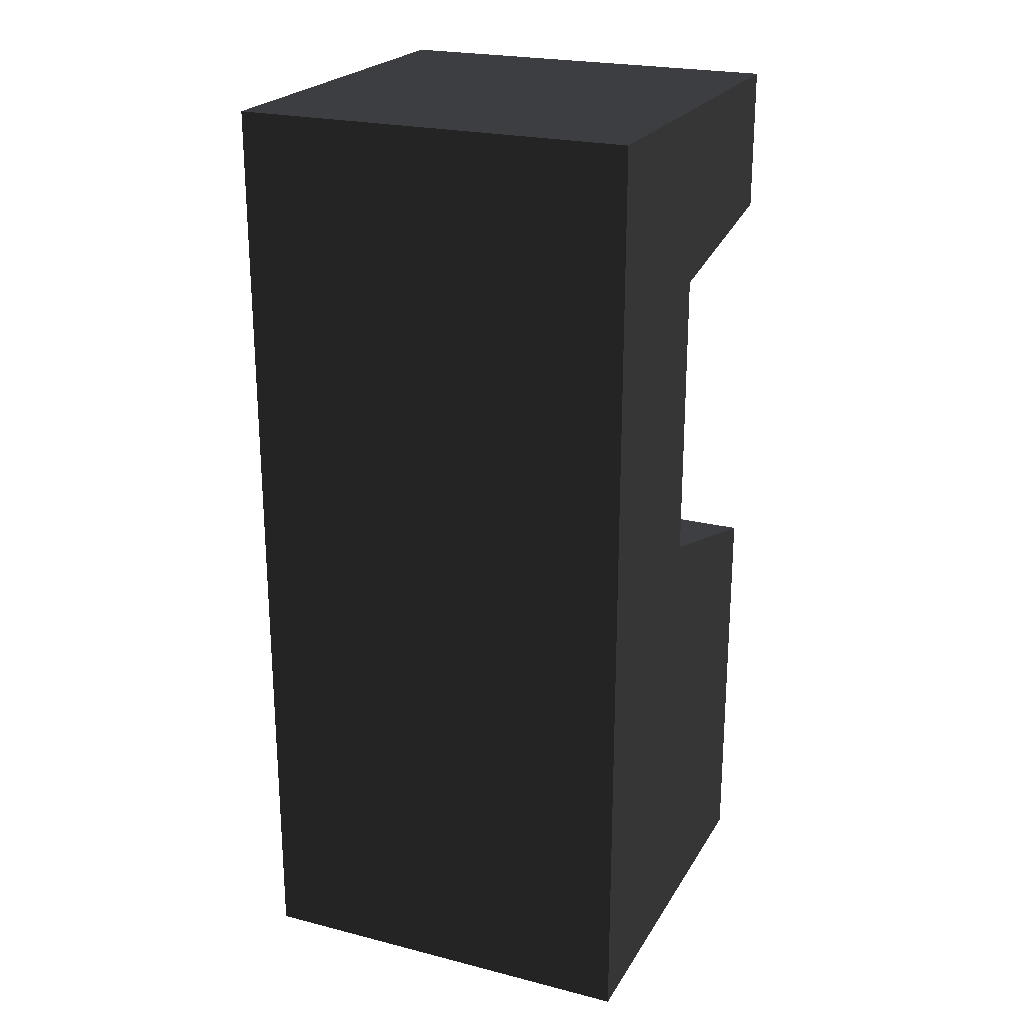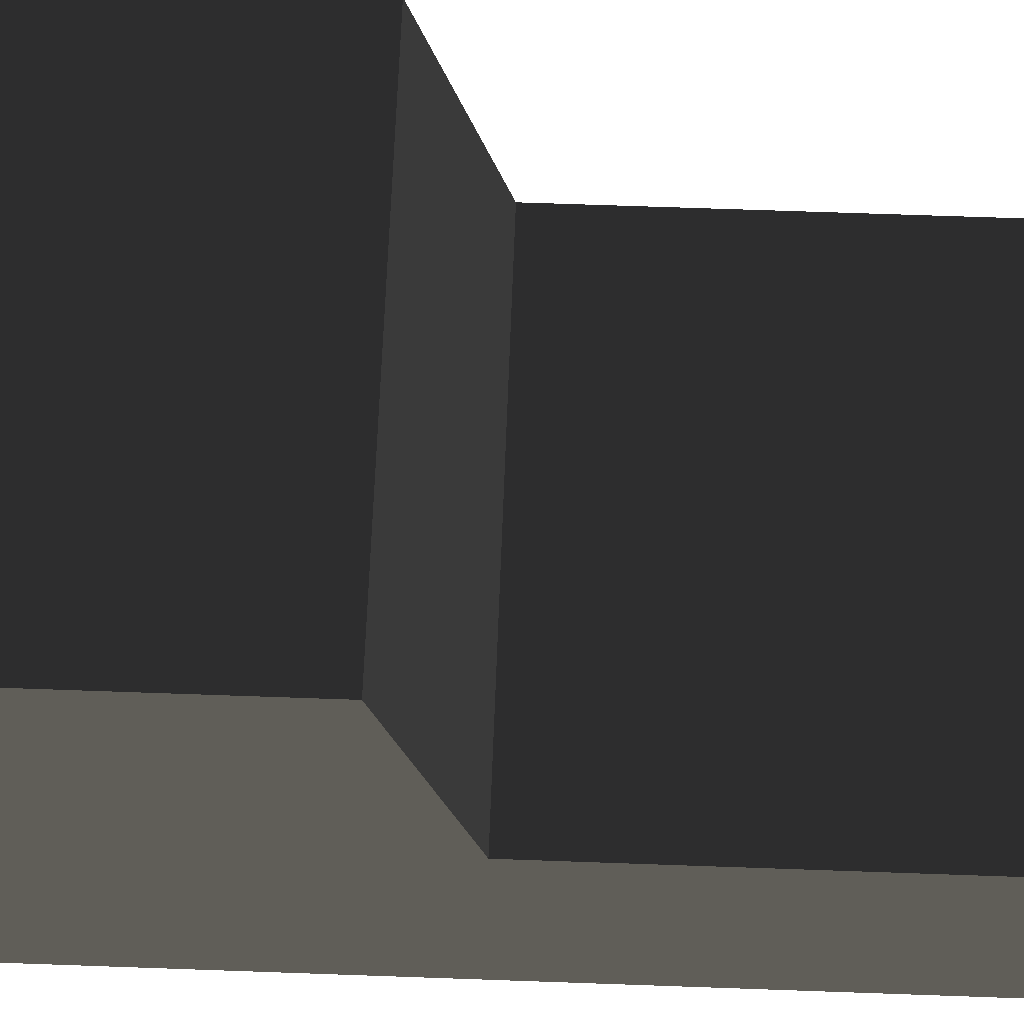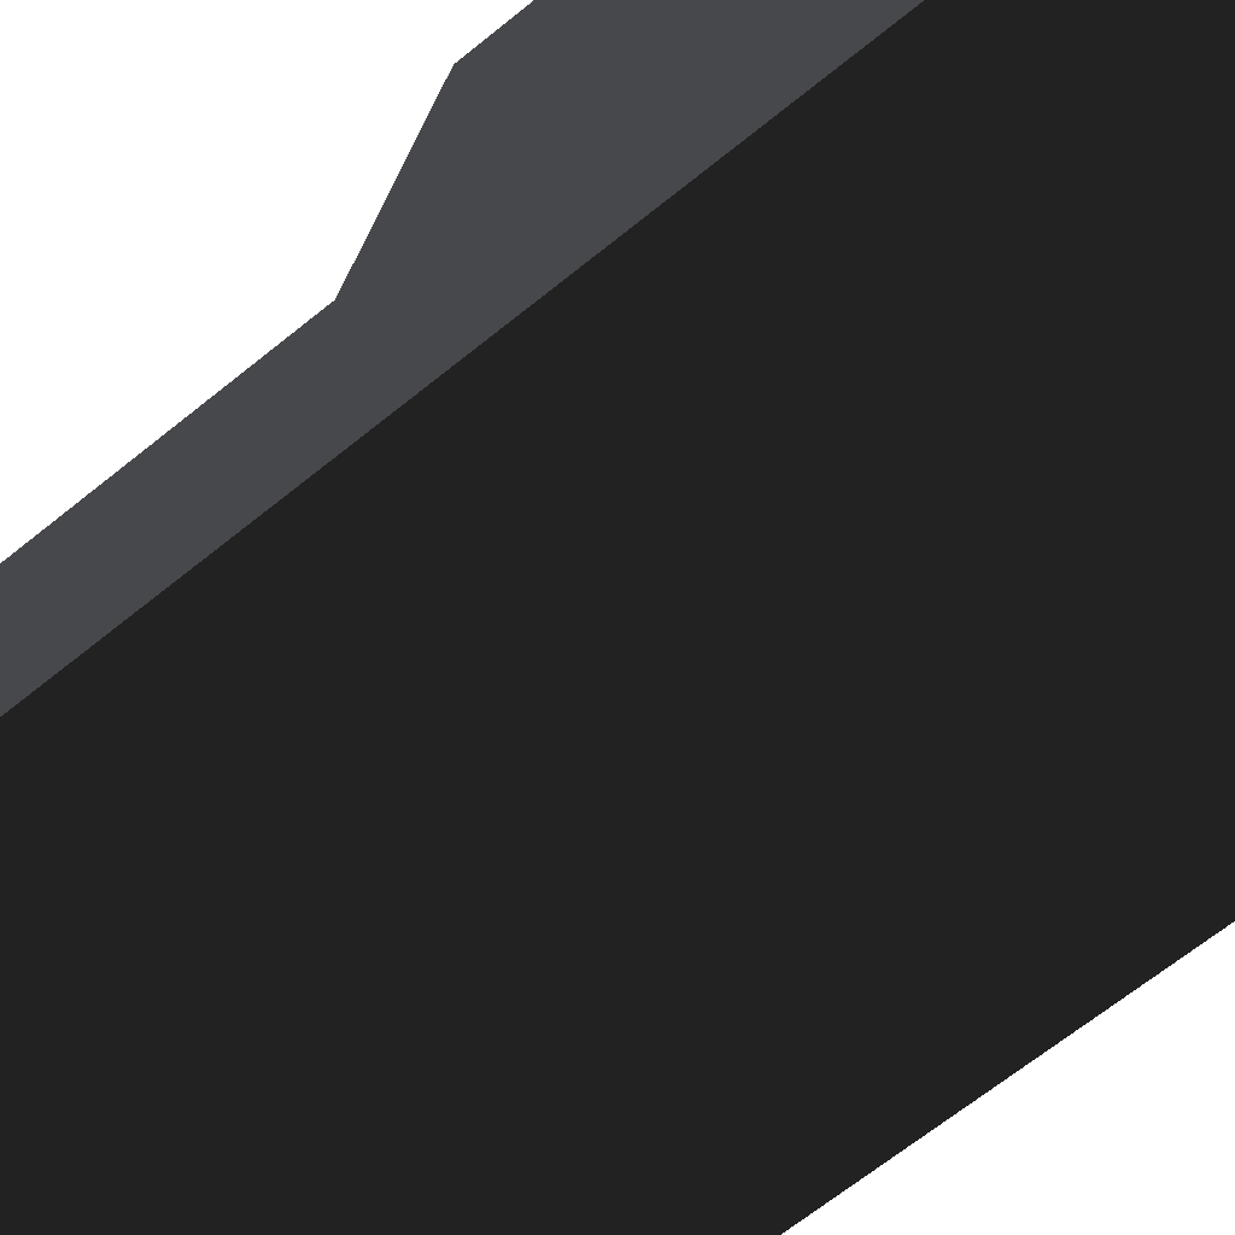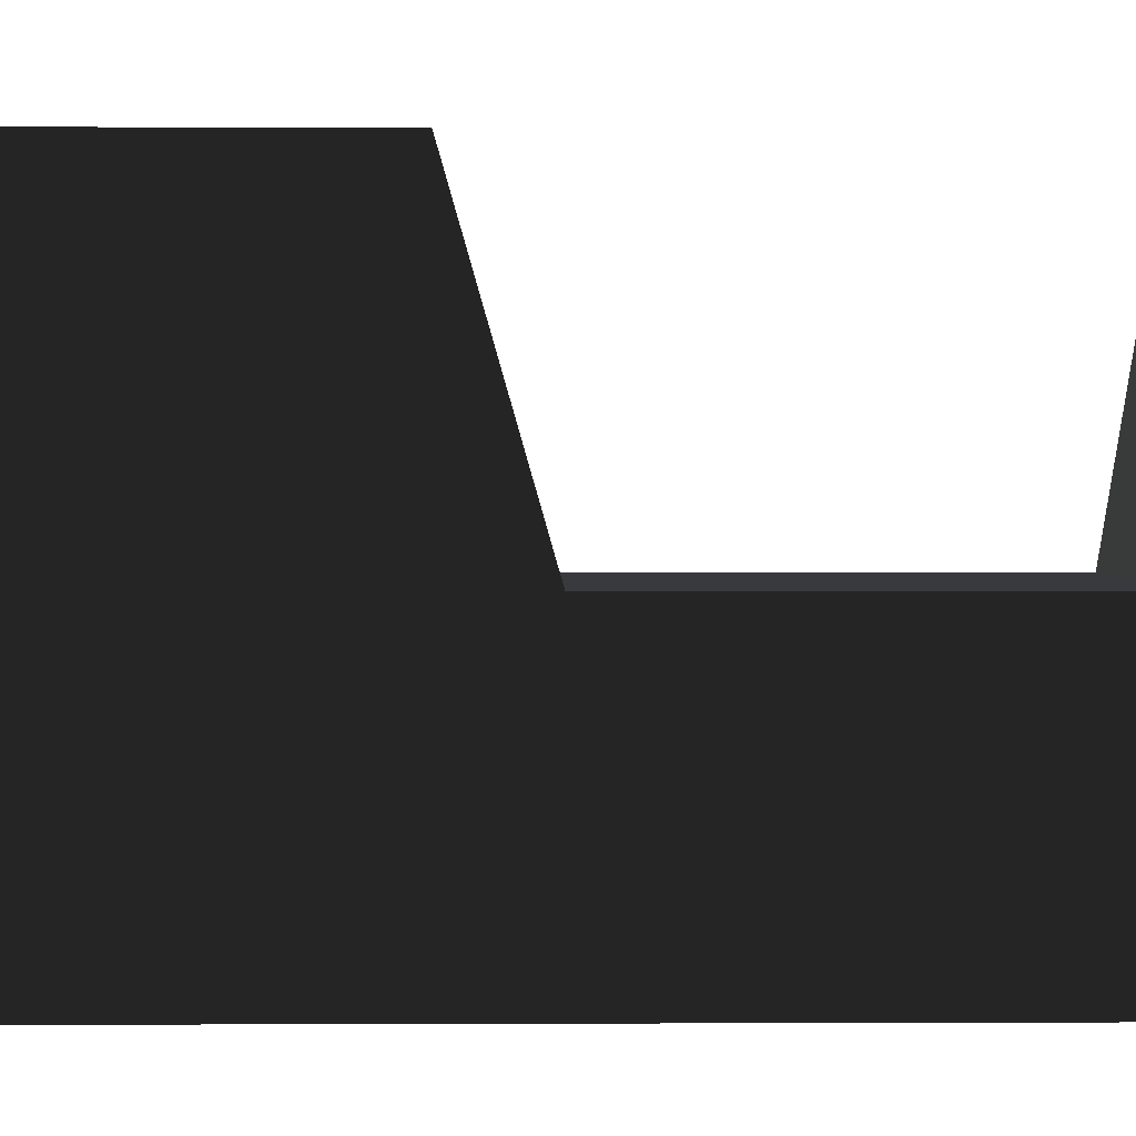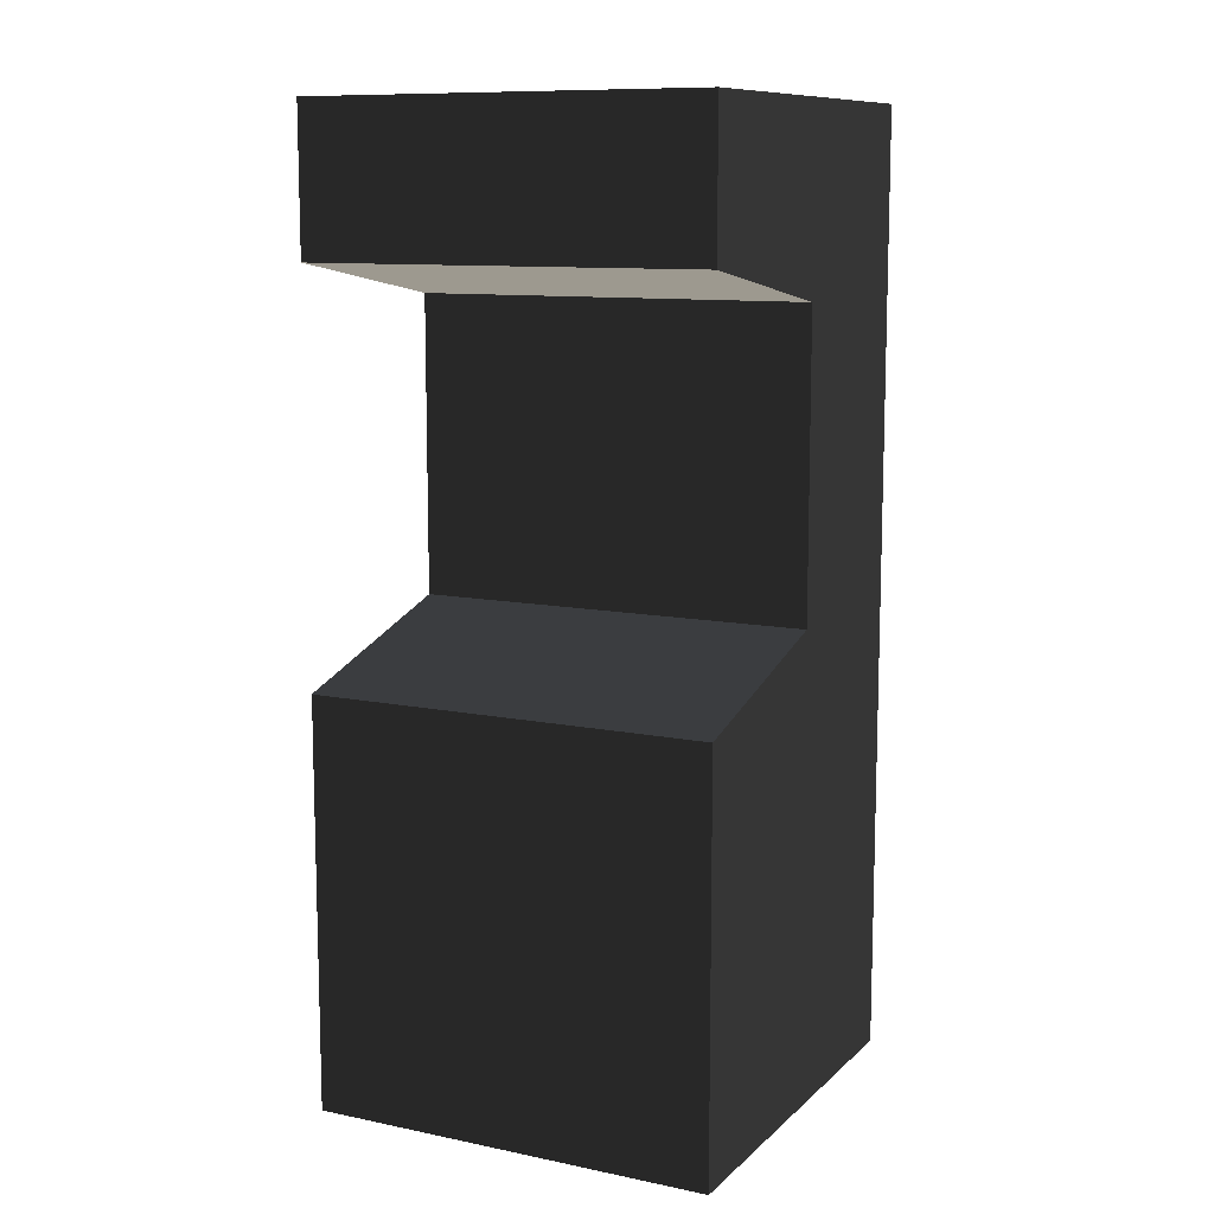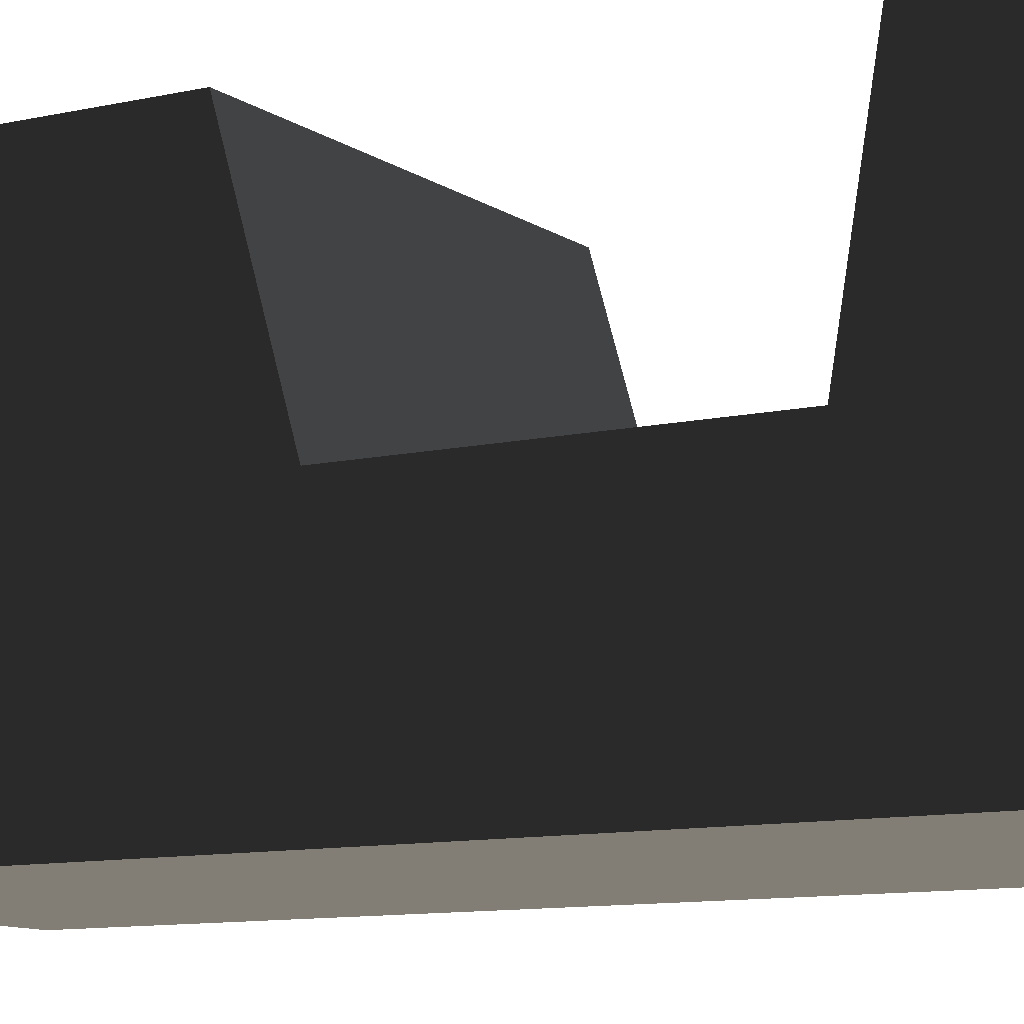
<metadata>
{"format":"obj","ext":"obj","renderer":"f3d","projection":"perspective","resolution":1024,"background":"white","views":[{"elev":22.9,"azim":-156.6,"up":"+Y"},{"elev":64.0,"azim":92.1,"up":"+Z"},{"elev":-64.5,"azim":-50.4,"up":"+Z"},{"elev":1.1,"azim":88.9,"up":"+Z"},{"elev":10.6,"azim":26.9,"up":"+Y"},{"elev":-10.1,"azim":120.7,"up":"+Z"}]}
</metadata>
<code>
v 0.495 -0.01257 -0.01607
v 0.495 -0.1595 0.495
v -0.495 -0.1595 0.495
v -0.495 -0.01257 -0.01607
v -0.495 0.7165 -0.01607
v 0.495 0.7165 -0.01607
v 0.495 0.8028 0.495
v -0.495 0.8028 0.495
v -0.495 -1.155 0.495
v 0.495 -1.155 0.495
v 0.495 1.155 0.495
v -0.495 1.155 0.495
v -0.495 1.155 -0.495
v -0.495 -1.155 -0.495
v 0.495 -1.155 -0.495
v 0.495 1.155 -0.495
g group0
g group1
g group2
g group3
f 11 12 7
f 8 7 12
f 2 3 10
f 9 10 3
f 12 13 8
f 8 13 5
f 5 13 4
f 13 14 4
f 4 14 3
f 9 3 14
f 11 7 16
f 7 6 16
f 6 1 16
f 2 10 1
f 16 1 15
f 10 15 1
f 6 5 1
f 4 1 5
f 8 5 7
f 6 7 5
f 3 2 4
f 1 4 2
f 15 14 16
f 13 16 14
f 11 16 12
f 13 12 16
f 9 14 10
f 15 10 14

</code>
